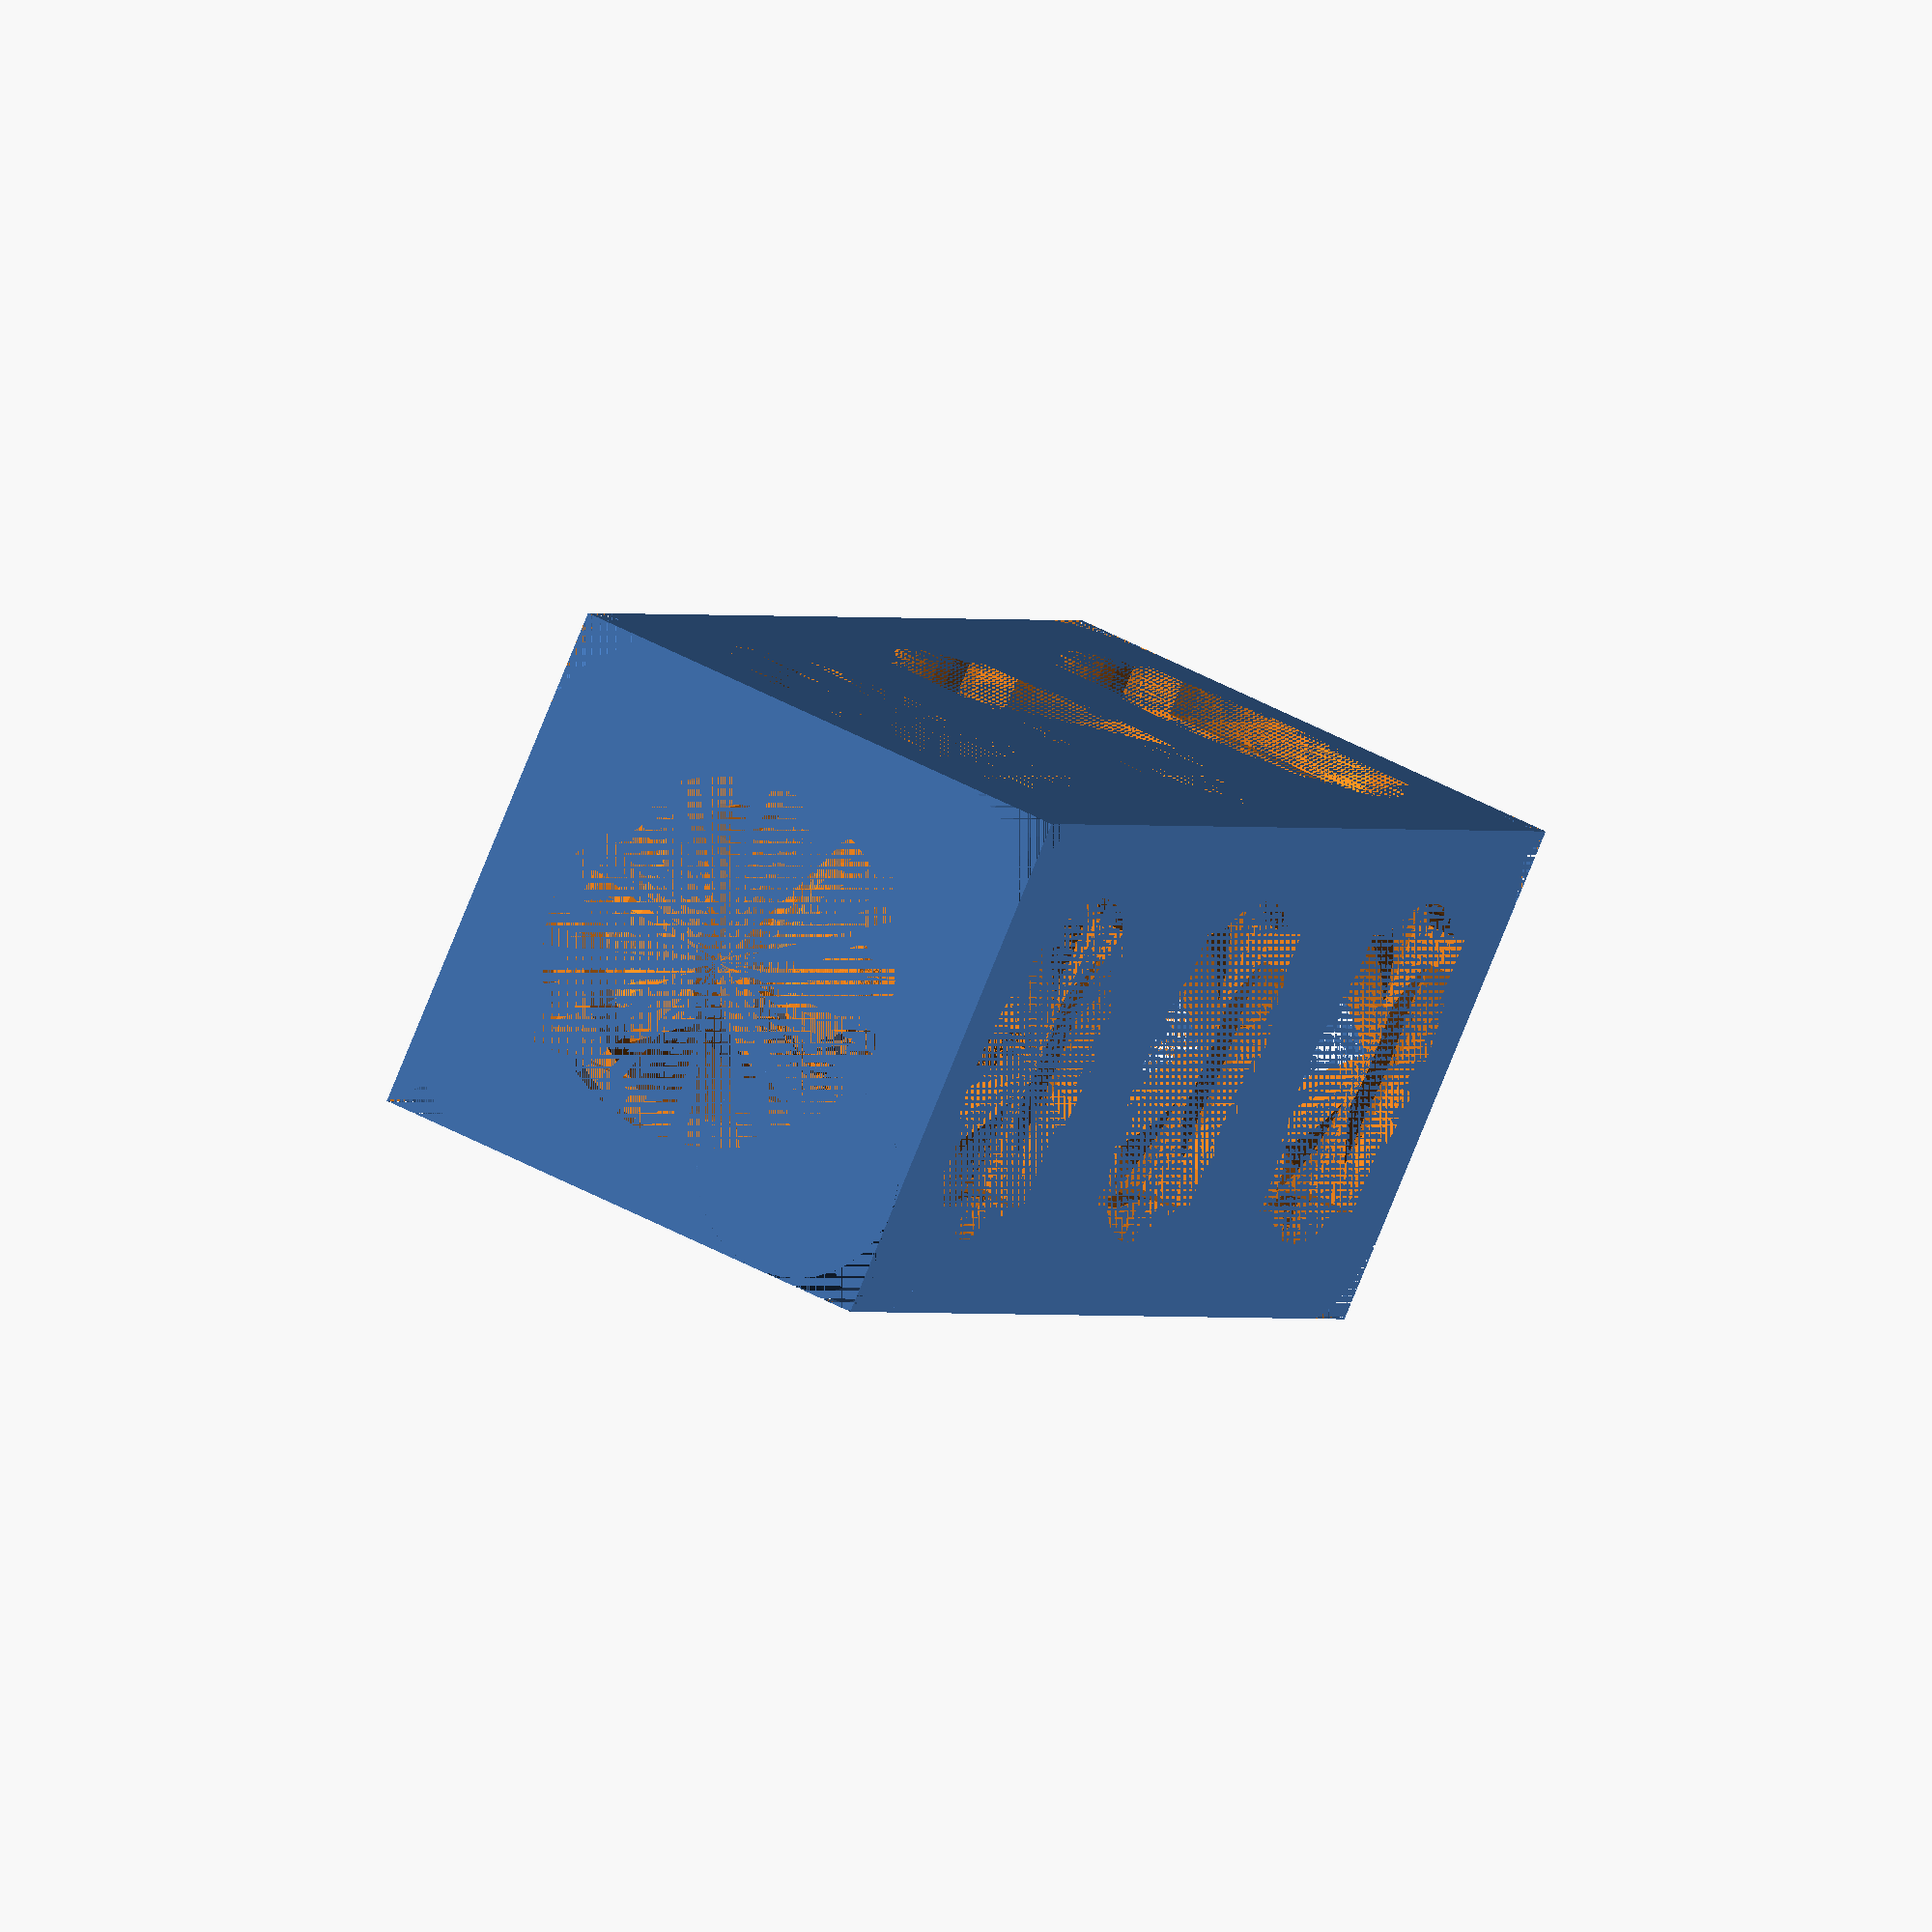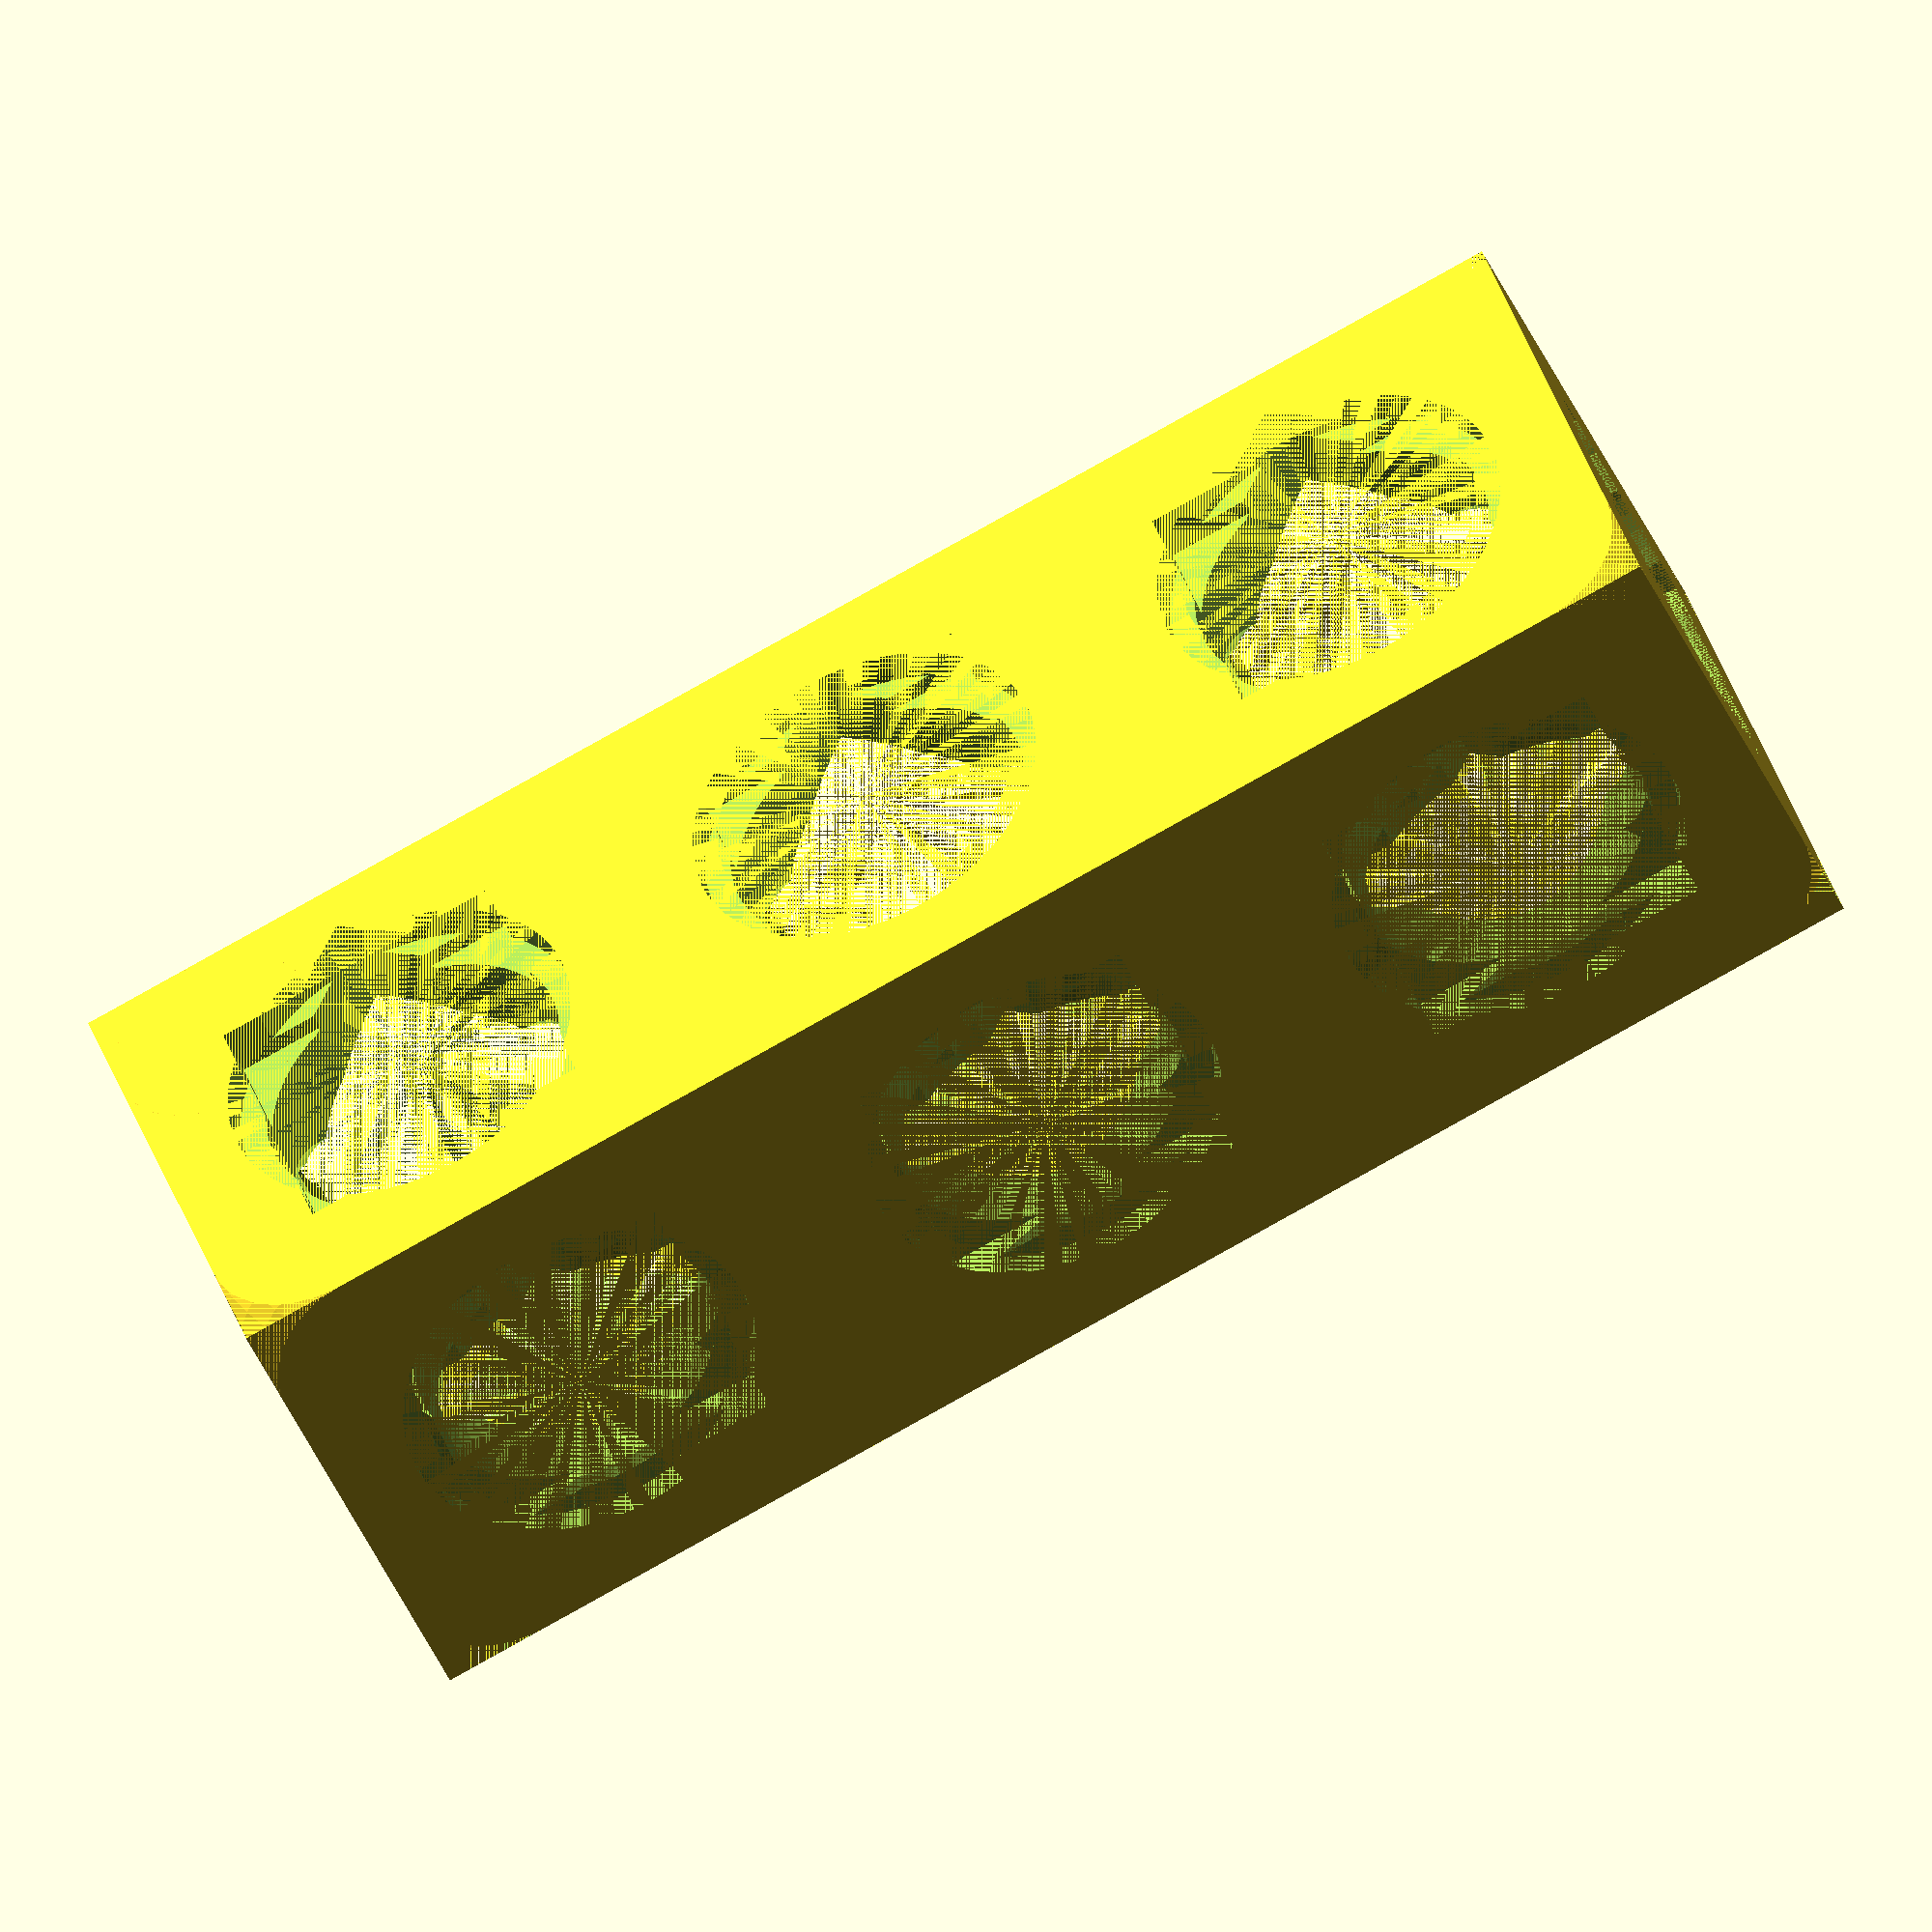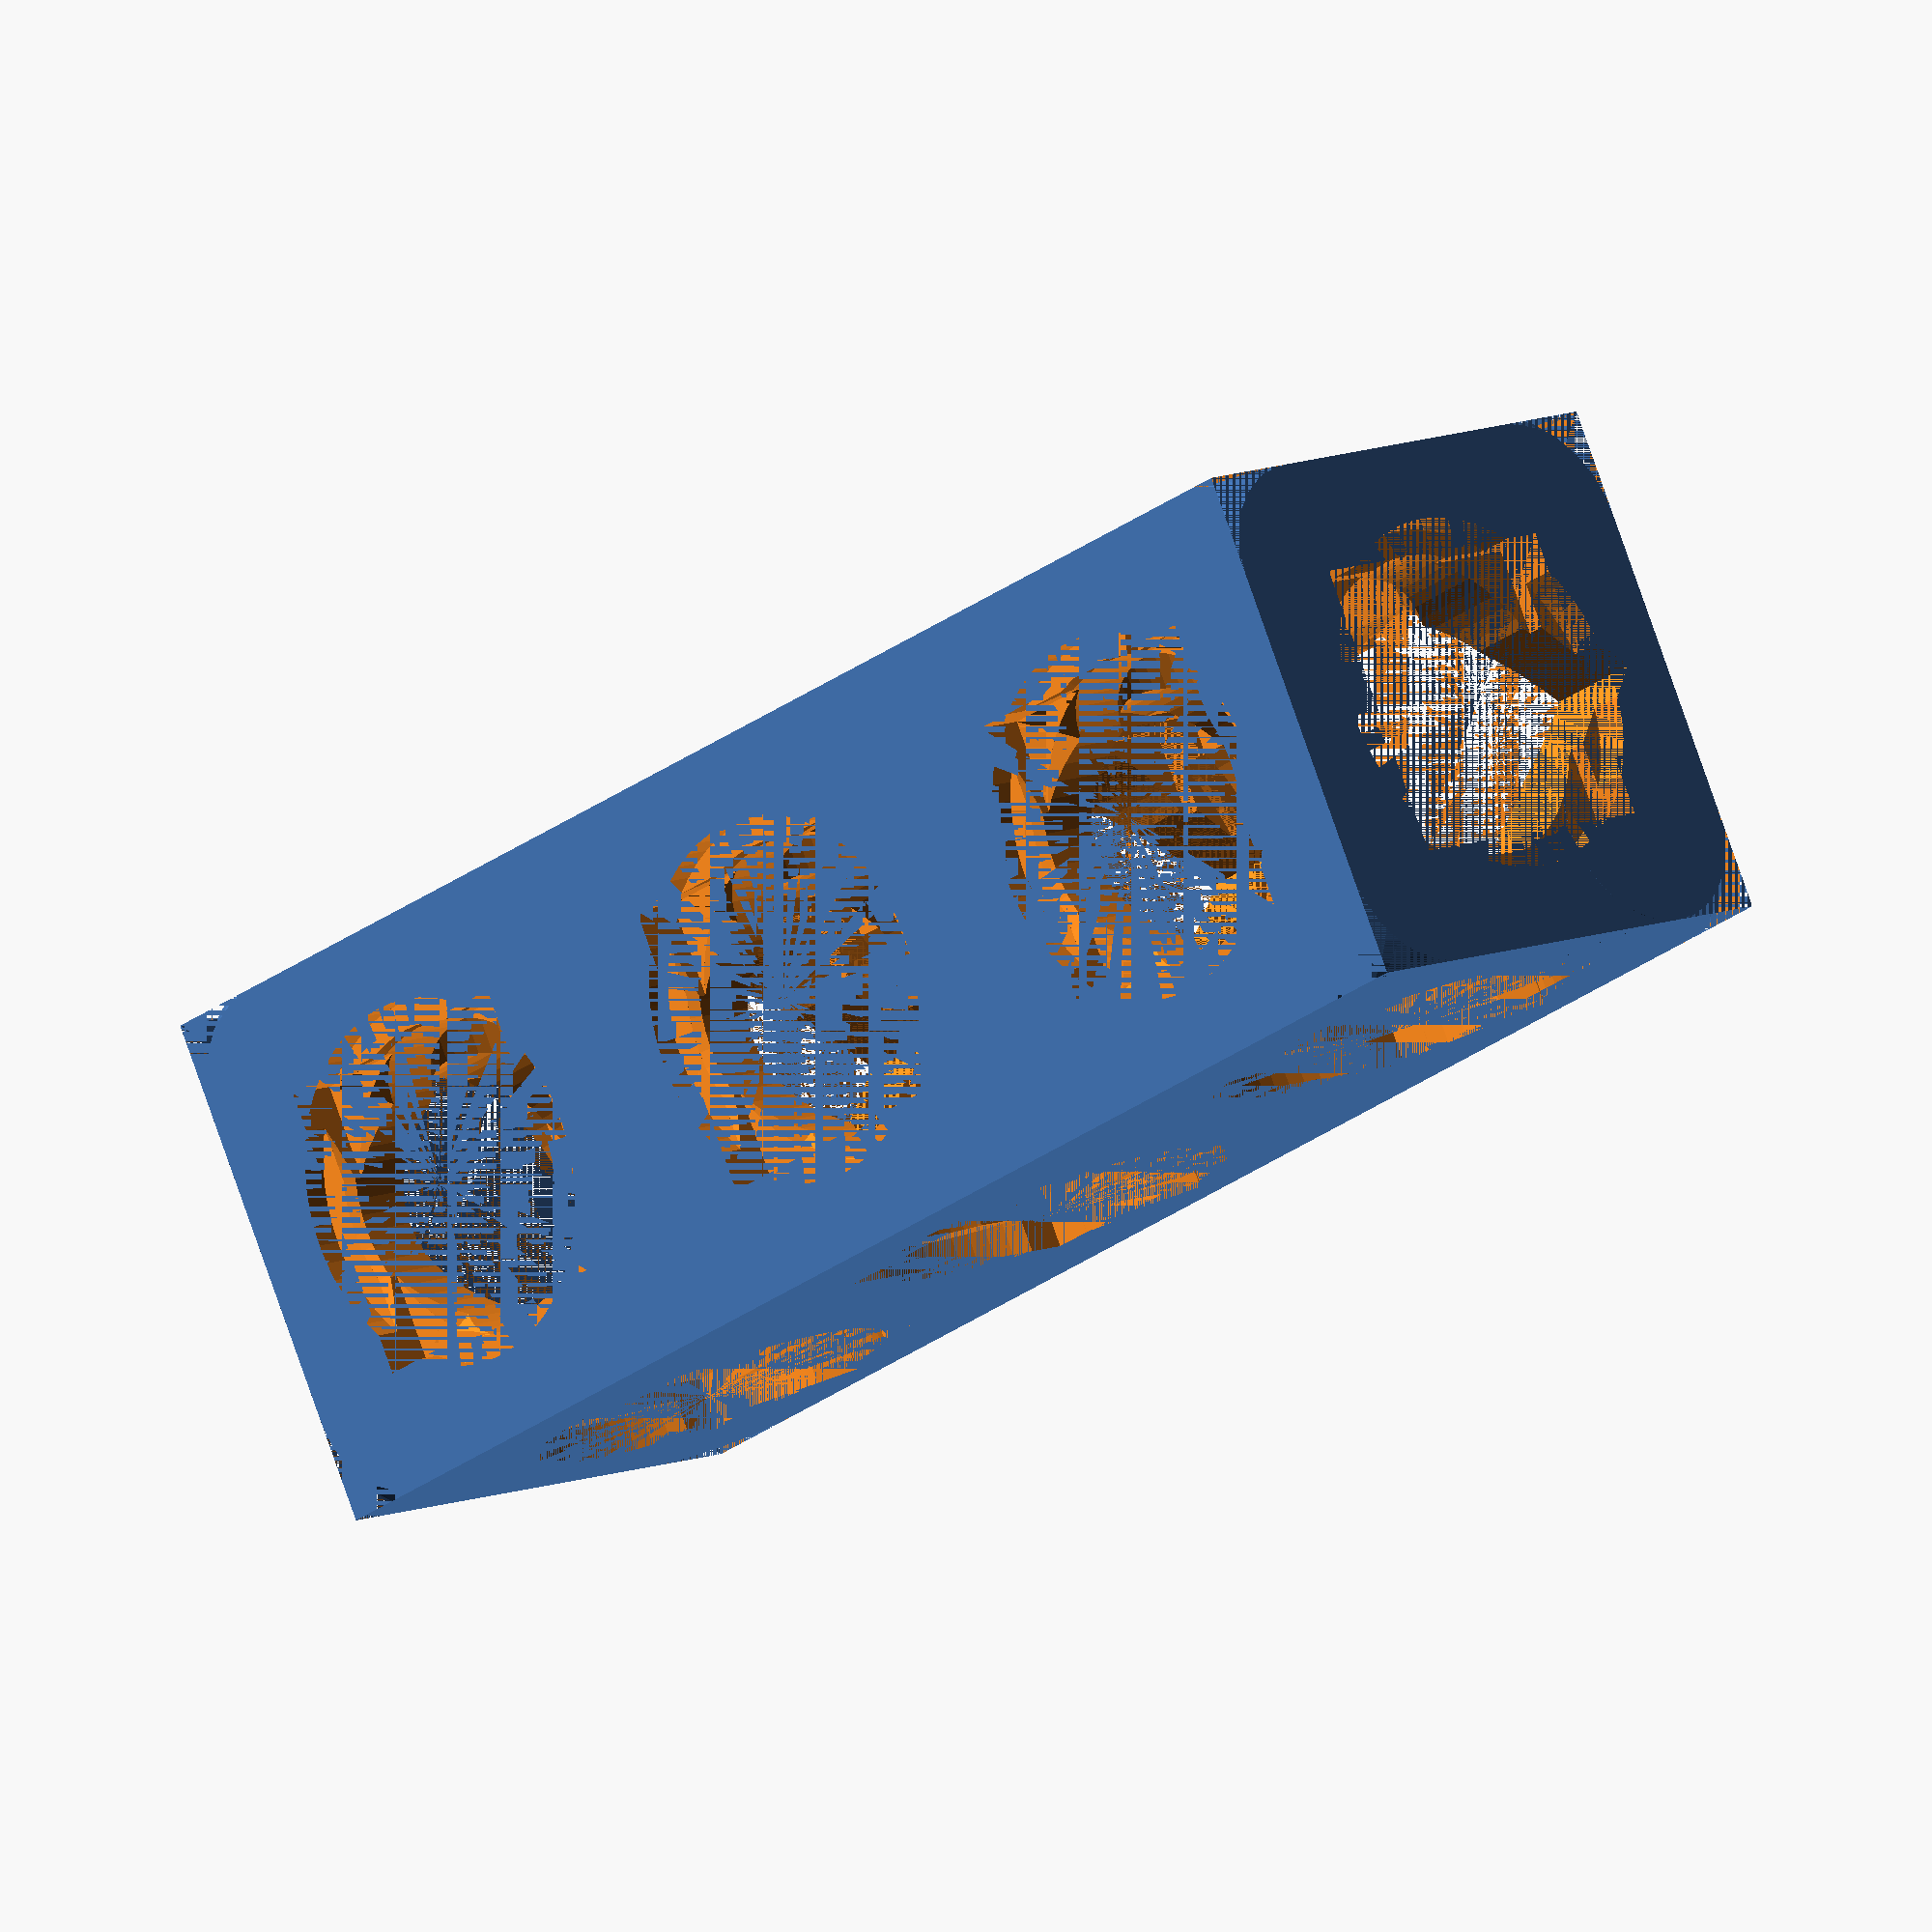
<openscad>
/* Connect-aBeam by Vojtěch Oram (vojtech@oram.cz)
 * licenced under MIT licence
 * © 2024 by Vojtěch Oram
 */

/*
 * Changelog
 * - 2024-04-13: v1.0 - Initial version
 *
 * - 2024-10-20: v1.1 - Beam grooves for fixed connector rotated 45 degrees to make the beam more sturdy. 
 *                    - Refactored connector thickness.
*/

/* [Base params] */

// Base size for the parts
base_size=20;

part_type = "beam"; // ["beam":Beam, "beam_curved": Curved beam, "connector":Connector, "2connect":Connector of connectors, "rod":Rod, "rod_spacer":Rod spacer, "wheel":Simple rounded wheel, "wheel_zipline":Zipline wheel, "differential_case": DIfferential case]
peg_space = base_size/10;
hole_spacing = base_size/5;
hole_d = base_size - hole_spacing*2;
clip_bevel = peg_space/3;
connector_wall_thickness = base_size/10;
tolerance = 0.25;
rounding = base_size/5;
$fn=60;

/* [Beam] */

beam_size_x = 3;
beam_size_y = 1;
beam_size_z = 1;
beam_holes_x = true;
beam_holes_y = true;
cylindric_edges = false;
beam_half_size=false;

connector_is_fixed = true;
connector_45_rotation = false;
connector_length_multiplier = 1;
connector_half_size=false;
connector_tight_fit=false;
connector_thickness=connector_wall_thickness + (connector_tight_fit ? 0.12 : 0);

/* [Wheel] */

ring_rounding = base_size/5;
wheel_type = "normal"; // ["small", "smaller", "normal"]
wheel_have_holes = true;
wheel_hole_fixed = false;

/* [Rod] */

rod_length = 60;
rod_hole_d = base_size / 5; // 4 mm for now

/* [Rod spacer] */

rod_spacer_fixed = 0;
rod_spacer_half = 0;

/* [Cog] */

cog_clearance=tolerance;
size_with_clearance=base_size - cog_clearance;

if (part_type == "connector") {
    rotate([90, 0, 0])
    connector(half_size=connector_half_size, fixed=connector_is_fixed);
    
} else if (part_type == "2connect") {

    2connect_wall = base_size/5;
    difference() {
        cylinder(h=base_size, d=hole_d + 2connect_wall);

        inner_cylinder(fix_cut_top=false, fix_cut_bottom=false, top_cut=false, fixed=false, half_size=true);
        
        translate([0, 0, base_size/2])
        inner_cylinder(fix_cut_top=false, fix_cut_bottom=false, top_cut=false, fixed=false, half_size=true);
      
    }

} else if (part_type == "beam") {
    difference() {
        beam_base(
            size_x=beam_size_x, 
            size_y=beam_size_y, 
            size_z=beam_size_z, 
            holes_x=beam_holes_x, 
            holes_y=beam_holes_y,
            half_size=beam_half_size
        );
    }

} else if (part_type == "rod") {
    difference() {
        rotate([0, 90, 0])
        rotate([0, 0, 90])
        rod(rod_length, rod_tolerance=-tolerance*2, do_holes=true);
    }

} else if (part_type == "rod_spacer") {
    rod_spacer(fixed=rod_spacer_fixed, half_size=rod_spacer_half);

} else if (part_type == "wheel") {
    if (wheel_type == "small") {
        wheel(base_size - tolerance*2, rounding=ring_rounding, hole_fixed=wheel_hole_fixed);
    } else if (wheel_type == "smaller") {
        wheel(base_size*0.8 - tolerance*2, rounding=ring_rounding, hole_fixed=wheel_hole_fixed);
    } else if (wheel_type == "normal") {
        wheel(base_size*1.5, rounding=ring_rounding, have_holes=wheel_have_holes, hole_fixed=wheel_hole_fixed);
    }

} else if (part_type == "wheel_zipline") {
    wheel(base_size - tolerance*2, rounding=ring_rounding, is_zipline=true);
     
} else if (part_type == "differential_case") {
    
    diff_x = base_size * 3;
    diff_y = diff_x;
    difference() {
        // body
        cube([diff_x, diff_y, base_size]);
        
        // hole in body
        translate([base_size/2, base_size/2, 0])
        cube([diff_x - base_size, diff_y - base_size, base_size]);

        // round holes
        for (x = [0:3]) {
            // left holes
            translate([0, base_size/2 + base_size * x, base_size/2])
            rotate([0, 90, 0])
            inner_cylinder(half_size=true, fix_cut_top=false);
            
            // right holes
            translate([diff_y - base_size/2, base_size/2 + base_size * x, base_size/2])
            rotate([0, 90, 0])
            inner_cylinder(half_size=true, fix_cut_bottom=false);
            
            // near holes
            translate([base_size/2 + base_size * x, base_size/2, base_size/2])
            rotate([90, 0, 0])
            inner_cylinder(half_size=true, fix_cut_bottom=false);
            
            // far holes
            translate([base_size/2 + base_size * x, diff_y, base_size/2])
            rotate([90, 0, 0])
            inner_cylinder(half_size=true, fix_cut_top=false);
        }
        
        
        // round corners
        two_corners_rounding();
        
        translate([diff_x, 0, 0])
        rotate([0, 0, 90])
        two_corners_rounding();
        
        translate([0, diff_y, 0])
        rotate([0, 0, -90])
        two_corners_rounding();
        
        translate([diff_x, diff_y, 0])
        rotate([0, 0, 180])
        two_corners_rounding();
    }

} else if (part_type == "beam_curved") {
    
    intersection() {
        difference() {
            cylinder(h=beam_size_z * base_size, d=beam_size_x * base_size * 2, $fn=100);

            // inner cylinder
            cylinder(h=beam_size_z * base_size, d=(beam_size_x-1) * base_size * 2, $fn=100);

            // holes for connectors
            for (i = [0: 5]) {
                rotate([0, 0, 22.5/2 + i * 22.5]) {
                    // connector Z
                    translate([beam_size_x * base_size - base_size/2, 0, 0])
                    inner_cylinder();

                    // connector X-Y
                    //translate([beam_size_x * base_size - base_size - 1, 0, base_size/2])
                    //rotate([90, 0, 90])
                    //inner_cylinder();
                }

            }

            // connector Y
            translate([beam_size_x*base_size - base_size/2, 0, base_size/2])
            rotate([-90, 0, 0])
            inner_cylinder();

            // connector X
            translate([0, beam_size_x*base_size - base_size/2, base_size/2])
            rotate([0, 90, 0])
            inner_cylinder();

            // corner rounding bottom right
            translate([(beam_size_x-1) * base_size, 0, 0])
            two_corners_rounding(size_z=beam_size_z);

            translate([beam_size_x * base_size, 0, 0])
            rotate([0, 0, 90])
            two_corners_rounding(size_z=beam_size_z);
            
            // left top corner rounding
            translate([0, (beam_size_x-1) * base_size, 0])
            two_corners_rounding(size_z=beam_size_z);
            
            translate([0, beam_size_x * base_size, 0])
            rotate([0, 0, -90])
            two_corners_rounding(size_z=beam_size_z);
        }

        cube([beam_size_x * base_size * 2, beam_size_x * base_size * 2, beam_size_z * base_size]);
    }
}

module inner_cylinder(fix_cut_top=true, fix_cut_bottom=true, top_cut=false, bevel=true, half_size=false, fixed=false) {
    cylinder_height=half_size ? base_size/2 : base_size;
    
    intersection() {
        union() {
            //botom wider part
            cylinder(h=peg_space/2 + (bevel ? 0 : clip_bevel/2), d=hole_d + peg_space);
            
            if (bevel){
                // bevel
                translate([0, 0, peg_space/2])
                cylinder(h=clip_bevel, d1=hole_d + peg_space, d2=hole_d);
            }

            cylinder(h=cylinder_height, d=hole_d);
        
            if (bevel) {
                //bevel again
                translate([0, 0, cylinder_height - peg_space/2 - clip_bevel])
                cylinder(h=clip_bevel, d1=hole_d, d2=hole_d + peg_space);
            }
            
            // top wider part
            translate([0, 0, cylinder_height - peg_space/2 - (bevel ? 0 : clip_bevel/2)])
            cylinder(h=peg_space/2 + (bevel ? 0 : clip_bevel/2), d=hole_d + peg_space);
            
            if (fix_cut_bottom) {
                // bottom stopper cut
                rotate([0, 0, 45])
                cylinder(h=peg_space, d=hole_d + peg_space*2, $fn=4);
                
                if (bevel) {
                    // bottom cut bevel
                    rotate([0, 0, 45])
                    translate([0, 0, peg_space])
                    cylinder(h=peg_space*3, d1=hole_d + peg_space*2, d2=0, $fn=4);    
                }
            }
            if (fix_cut_top) {
                if (bevel) {
                    // top cut bevel
                    translate([0, 0, cylinder_height - peg_space*3])
                    rotate([0, 0, 45])
                    cylinder(h=peg_space*2, d1=0, d2=hole_d + peg_space*2, $fn=4);
                }
                
                // top stopper cut
                translate([0, 0, cylinder_height - peg_space])
                rotate([0, 0, 45])
                cylinder(h=peg_space, d=hole_d + peg_space*2, $fn=4);
            }
            
            if (top_cut) {
                translate([0, (hole_d - peg_space)/2, 0])
                cylinder(h=base_size, d=peg_space*3, $fn=4);
            }
        }

        if (fixed) {
            translate([0, 0, base_size/2])
            cube([
                base_size, 
                hole_d - peg_space + tolerance*2, 
                base_size
            ], center=true);
        }
    }
}


module corner_rounding() {
    difference() {
        cube([rounding, rounding, rounding]);

        translate([rounding, rounding, rounding])
        sphere(d=2*sqrt(pow(rounding, 2) + pow(rounding, 2)), $fn=35);
    }
}

module two_corners_rounding(size_z=1) {
    // bottom
    corner_rounding();

    // top
    translate([0, 0, base_size*size_z])
    rotate([0, 90, 0])
    corner_rounding();

}

module left_side_rounding() {
    // closer left side rounding
    two_corners_rounding();

    // far left side rounding
    translate([0, base_size, 0])
    rotate([0, 0, -90])
    two_corners_rounding();
}


module beam_base(size_x=1, size_y=1, size_z=1, holes_x=true, holes_y=true, half_size=false) {
    base_height=half_size ? base_size/2 : base_size;
    difference() {
        if (cylindric_edges) {
            translate([base_size/2, base_size/2, 0])
            hull() {
                cylinder(h=base_height*size_z, d=base_size);
                translate([base_size * (size_x-1), 0, 0])
                cylinder(h=base_height*size_z, d=base_size);

                if (size_y > 1) {
                    translate([0, base_size * (size_y-1), 0]) {
                        cylinder(h=base_height*size_z, d=base_size);
                        translate([base_size * (size_x-1), 0, 0])
                        cylinder(h=base_height*size_z, d=base_size);
                    }
                }
            }
        } else {
            cube([base_size*size_x, base_size*size_y, base_height*size_z]);
        }

        if (!cylindric_edges) {
            corner_size_z = half_size ? size_z/2 : size_z;
        
            // closer left side rounding
            two_corners_rounding(size_z=corner_size_z);
            
            // far left side rounding
            translate([0, base_size * size_y, 0])
            rotate([0, 0, -90])
            two_corners_rounding(size_z=corner_size_z);
            
            // closer right side rounding
            translate([base_size * size_x, 0, 0])
            rotate([0, 0, 90])
            two_corners_rounding(size_z=corner_size_z);
            
            // far right side rounding
            translate([base_size * size_x, base_size * size_y, 0])
            rotate([0, 0, 180])
            two_corners_rounding(size_z=corner_size_z);
        }
        
        translate([base_size/2, base_size/2, 0])
        for (xx = [0:size_x - 1]) {
            for (yy = [0:size_y-1]) {
                for (zz = [0:size_z-1]) {
                    // Z hole
                    translate([base_size*xx, base_size*yy, base_size*zz])
                    inner_cylinder(half_size=half_size);

                    if (xx > 0 && xx < size_x-1 && yy > 0 && yy < size_y-1 && zz > 0 && zz < size_z-1) {
                        // Y hole without cut
                        if (holes_y) {
                            translate([base_size*xx, base_size/2 + base_size*yy, base_size*zz + base_size/2])
                            rotate([90, 0, 0])
                            inner_cylinder(top_cut=true, bevel=false, fix_cut_top=false, fix_cut_bottom=false);
                        }

                        // X hole without cut
                        if (holes_x) {
                            translate([base_size*xx - base_size/2, base_size*yy, base_size*zz + base_size/2])
                            rotate([90, 0, 90])
                            inner_cylinder(top_cut=true, bevel=false, fix_cut_top=false, fix_cut_bottom=false);
                        }
                    } else {
                        // Y hole
                        if (holes_y) {
                            translate([base_size*xx, base_size/2 + base_size*yy, base_size*zz + base_size/2])
                            rotate([90, 0, 0])
                            inner_cylinder(top_cut=true, bevel=false);
                        }

                        // X hole
                        if (holes_x) {
                            translate([base_size*xx - base_size/2, base_size*yy, base_size*zz + base_size/2])
                            rotate([90, 0, 90])
                            inner_cylinder(top_cut=true, bevel=false);
                        }
                    }
                } // end for zz 
            } // end for yy
        } // end for xx
        
    }

}


module connector_half(fixed=false, fixed_with_45_rotation=false, bottom_stopper=true, top_stopper=true, half_size=false) {

    connector_length = half_size ? base_size / 2 : base_size;
    difference() {
        union() {
            if (bottom_stopper) {
                // bottom stopper
                rotate_extrude(angle=360)
                translate([hole_d/2 - connector_wall_thickness - tolerance, 0, 0])
                rotate([180, 0, 90])
                polygon([
                    // A
                    [0, 0],
                    // B
                    [
                        0, 
                        bottom_stopper ? connector_wall_thickness + peg_space/2 : connector_thickness],
                    // C
                    [
                        peg_space/2 - tolerance/2, 
                        bottom_stopper ? connector_wall_thickness + peg_space/2 : connector_wall_thickness + tolerance/2],
                    // D
                    [
                        peg_space/2 + clip_bevel - tolerance/2, 
                        connector_thickness],
                    // E
                    [peg_space/2 + clip_bevel - tolerance/2, 0],
                ]);
            }
            
            // body
            rotate_extrude(angle=360)
            translate([hole_d/2 - connector_wall_thickness - tolerance, 0, 0])
            rotate([180, 0, 90])
            polygon([
                [0, 0],
                // D
                [
                    0, 
                    connector_thickness],
                // E
                [
                    top_stopper ? connector_length - peg_space/2 - clip_bevel + tolerance/2 : connector_length, 
                    connector_thickness],
                [
                    top_stopper ? connector_length - peg_space/2 - clip_bevel + tolerance/2 : connector_length, 
                    0
                ],
            ]);
            
            if (top_stopper) {
                // top stopper
                rotate_extrude(angle=360)
                translate([hole_d/2 - connector_wall_thickness - tolerance, 0, 0])
                rotate([180, 0, 90])
                polygon([
                    [
                        connector_length - peg_space/2 - clip_bevel + tolerance/2, 
                        0
                    ],
                    // E
                    [connector_length - peg_space/2 - clip_bevel + tolerance/2, connector_thickness],
                    // F
                    [connector_length - peg_space/2 - tolerance/2, connector_wall_thickness + peg_space/3],
                    // G
                    [connector_length - peg_space/4, connector_wall_thickness + peg_space/3],
                    // H
                    [connector_length, connector_wall_thickness/2],
                    // I
                    [connector_length, 0],
                ]);
            }
        }
        
        // side holes
        translate([0, 0, base_size/2 + peg_space*2])
        cube([base_size/6, 100, base_size], center=true);
    
    
    }
    if (fixed) {
        if (fixed_with_45_rotation) {
            rotate([0, 0, 45])
            cylinder(h=peg_space - tolerance, d=hole_d + peg_space*2 - tolerance, $fn=4);
        } else {
            cylinder(h=peg_space - tolerance, d=hole_d + peg_space*2 - tolerance, $fn=4);
        }
    }

    // full cylinder in the middle
    cylinder(h=base_size/6, d=hole_d - tolerance*2);
}


module connector(half_size=false, fixed=false) {
    intersection() {
        union() {

            if (connector_half_size) {
                connector_half(fixed=fixed);
                
            } else if (connector_length_multiplier > 0) {
                //connector_half(fixed=fixed, bottom_stopper=true, top_stopper=false);
            
                for (i = [0: connector_length_multiplier-1]) {
                    translate([0, 0, base_size * i])
                    connector_half(
                        bottom_stopper=i == 0, 
                        top_stopper=i == connector_length_multiplier-1, 
                        fixed=i == 0 ? fixed : false
                    );
                }

            }
            mirror([0, 0, 1])
            connector_half(fixed=fixed, fixed_with_45_rotation=connector_45_rotation, half_size=half_size);
            
        }
        cube([base_size*2, base_size - base_size/2, base_size*(connector_length_multiplier+1)*2], center=true);
    }

}


module ring(size, rounding) {
    hull()
    rotate_extrude(convexity = 10, $fn=100)
    translate([
        size - rounding,
        0, 
        0,
    ])
    circle(r = rounding , $fn=100);
}

module wheel(size, rounding, have_holes=false, is_zipline=false, hole_fixed=false) {
    difference() {
        hull() {
            translate([0, 0, rounding])
            ring(size, rounding);

            translate([0, 0, base_size - rounding])
            ring(size, rounding);
        }    
        
        inner_cylinder(fix_cut_top=false, fix_cut_bottom=false, fixed=hole_fixed);
        
        if (have_holes) {
            for (i = [0: 5]) {
                rotate([0, 0, i * 60])
                translate([base_size, 0, 0])
                inner_cylinder(fix_cut_top=false, fix_cut_bottom=false);
            }
        } 

        if (is_zipline) {
            // only for "small" wheel!
            translate([0, 0, base_size/2])
            rotate_extrude(convexity = 10, $fn=100)
            translate([
                base_size, 
                0, 
                0,
            ])
            circle(r = base_size*0.4 , $fn=100);
        }
    }
}

module wheel_zipline() {
    difference() {
        wheel();

        translate([0, 0, base_size/2])
        rotate_extrude(convexity = 10, $fn=100)
        translate([
            base_size, 
            0, 
            0,
        ])
        circle(r = base_size*0.4 , $fn=100);
    }
}


module rod_end_rounding() {
    difference() {
        translate([-hole_d/2, -hole_d/2, 0])
        cube([hole_d, hole_d, hole_d]);

        translate([0, 0, hole_d*3 / 2])
        sphere(d=hole_d*3, $fn=50);
    }
}


module rod(length, rod_tolerance=0, do_rounding=true, do_holes=true) {
    difference() {
        intersection() {
            cylinder(h=length, d=hole_d + rod_tolerance, $fn=50);
            translate([0, 0, length/2])
            cube([base_size*2, base_size - base_size/2 + tolerance, length], center=true);
        }
        
        if (do_holes) {
            // holes
            for (i = [1: length / base_size]) {
                translate([0, 0, base_size * i - base_size/2])
                rotate([0, 0, -90])
                rotate([0, 90, 0])
                cylinder(h=hole_d, d=rod_hole_d, center=true);
                
                translate([0, 0, base_size * i - base_size/4])
                rotate([0, 0, -90])
                rotate([0, 90, 0])
                cylinder(h=hole_d, d=rod_hole_d, center=true);
                
                translate([0, 0, base_size * i - base_size + base_size/4])
                rotate([0, 0, -90])
                rotate([0, 90, 0])
                cylinder(h=hole_d, d=rod_hole_d, center=true);
            }
        }
        
        if (do_rounding) {
            // bottom rounding
            rod_end_rounding();
            
            // top rounding
            translate([0, 0, length])
            rotate([180, 0, 0])
            rod_end_rounding();
        }
    }
}


module rod_spacer(fixed=false, half_size=false) {
    difference() {
        // body
        if (half_size) {
            cylinder(h=size_with_clearance/2, d=base_size*0.8);
        } else {
            cylinder(h=size_with_clearance, d=base_size*0.8);
        }
        
        // inner hole
        inner_cylinder(fix_cut_top=false, fix_cut_bottom=false, top_cut=false, bevel=true, half_size=half_size, fixed=fixed);
        
        // screw hole
        if (half_size) {
            // half stopper, 1 screw hole
            translate([0, 0, size_with_clearance/4])
            rotate([0, 90, 0])
            cylinder(h=size_with_clearance, d=rod_hole_d, center=true);
        } else {
            // full stopper, 3 screw holes
            translate([0, 0, size_with_clearance - size_with_clearance/4])
            rotate([0, 90, 0])
            cylinder(h=size_with_clearance, d=rod_hole_d, center=true);
            
            translate([0, 0, size_with_clearance - size_with_clearance/2])
            rotate([0, 90, 0])
            cylinder(h=size_with_clearance, d=rod_hole_d, center=true);
            
            translate([0, 0, size_with_clearance/4])
            rotate([0, 90, 0])
            cylinder(h=size_with_clearance, d=rod_hole_d, center=true);
        }

    }
}

</openscad>
<views>
elev=305.8 azim=230.7 roll=299.3 proj=o view=wireframe
elev=321.6 azim=23.7 roll=162.7 proj=o view=wireframe
elev=170.1 azim=27.1 roll=316.6 proj=o view=wireframe
</views>
